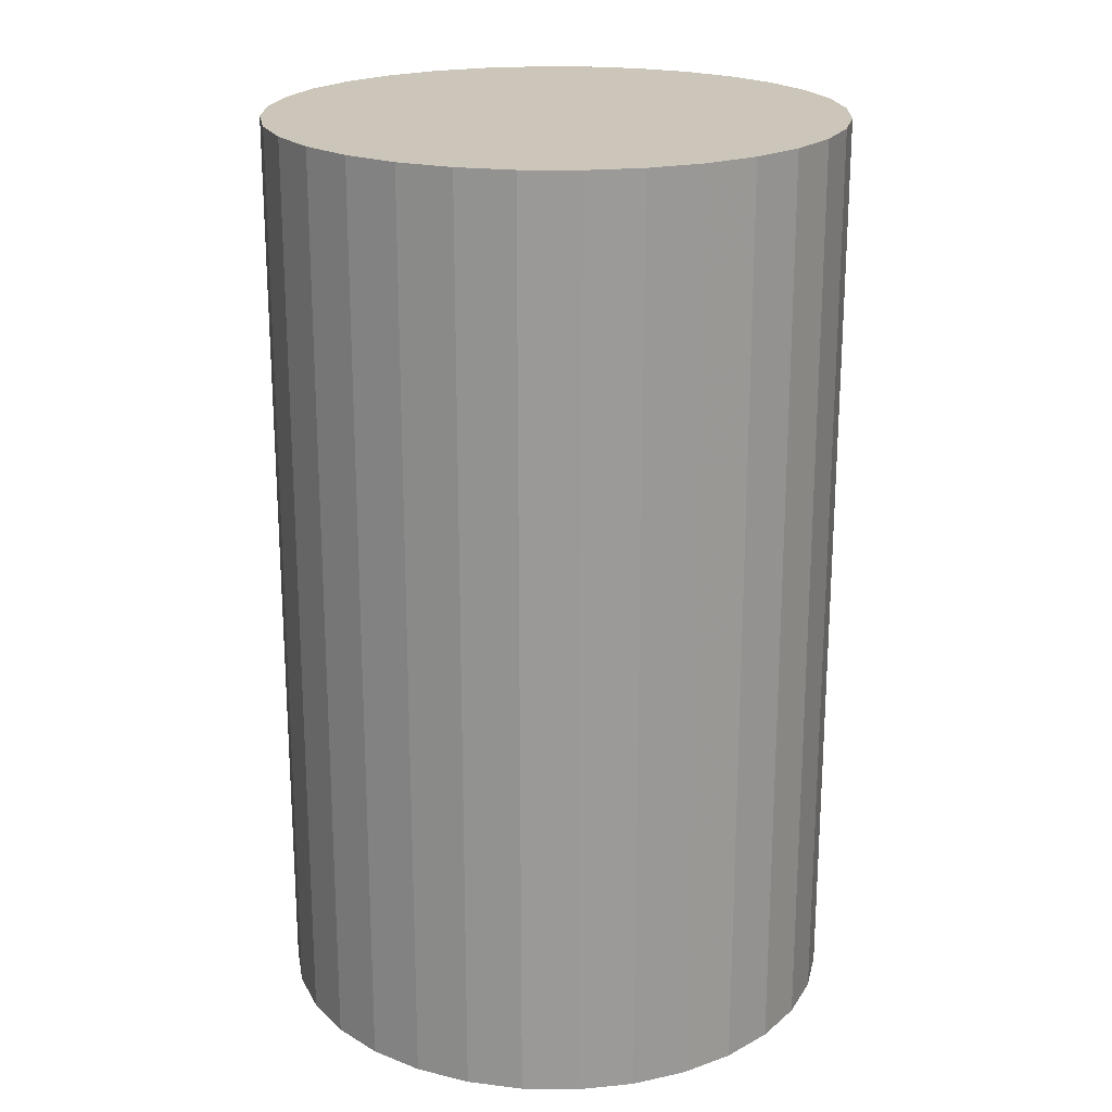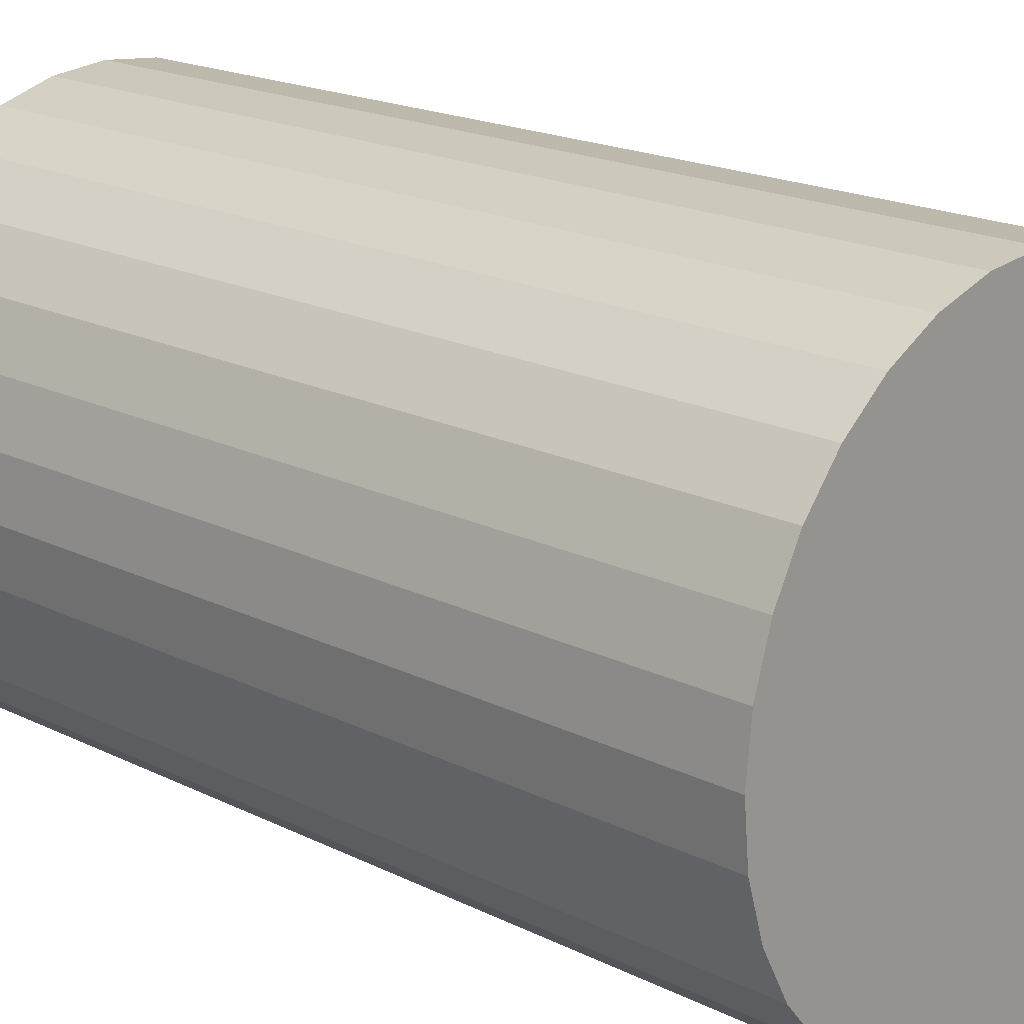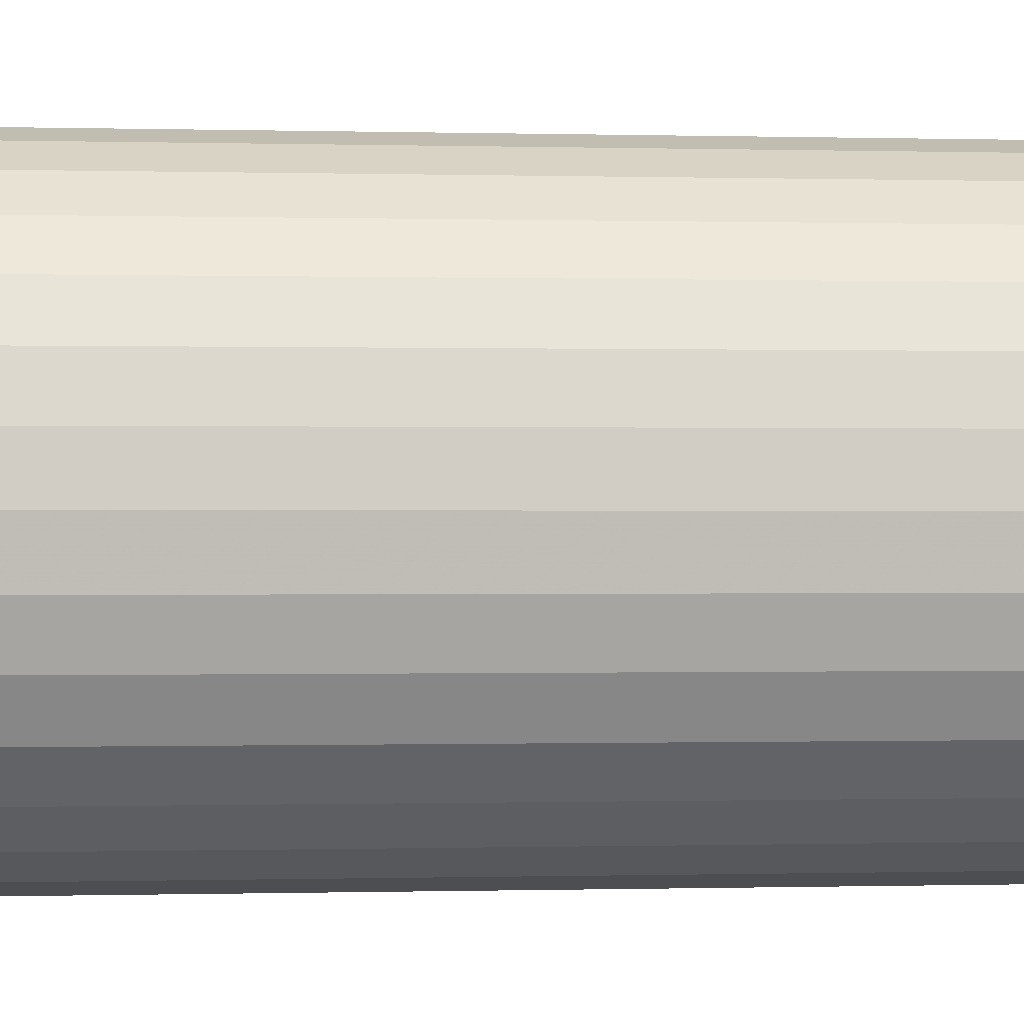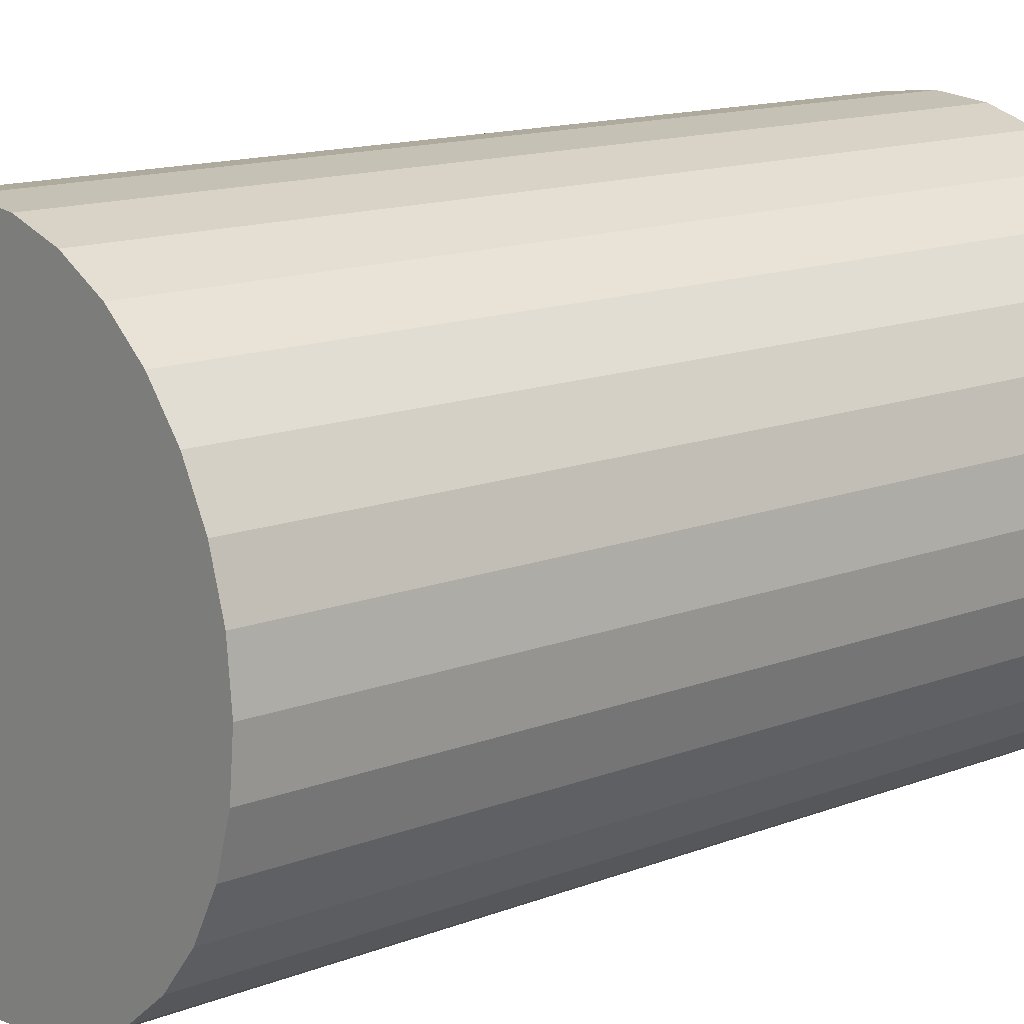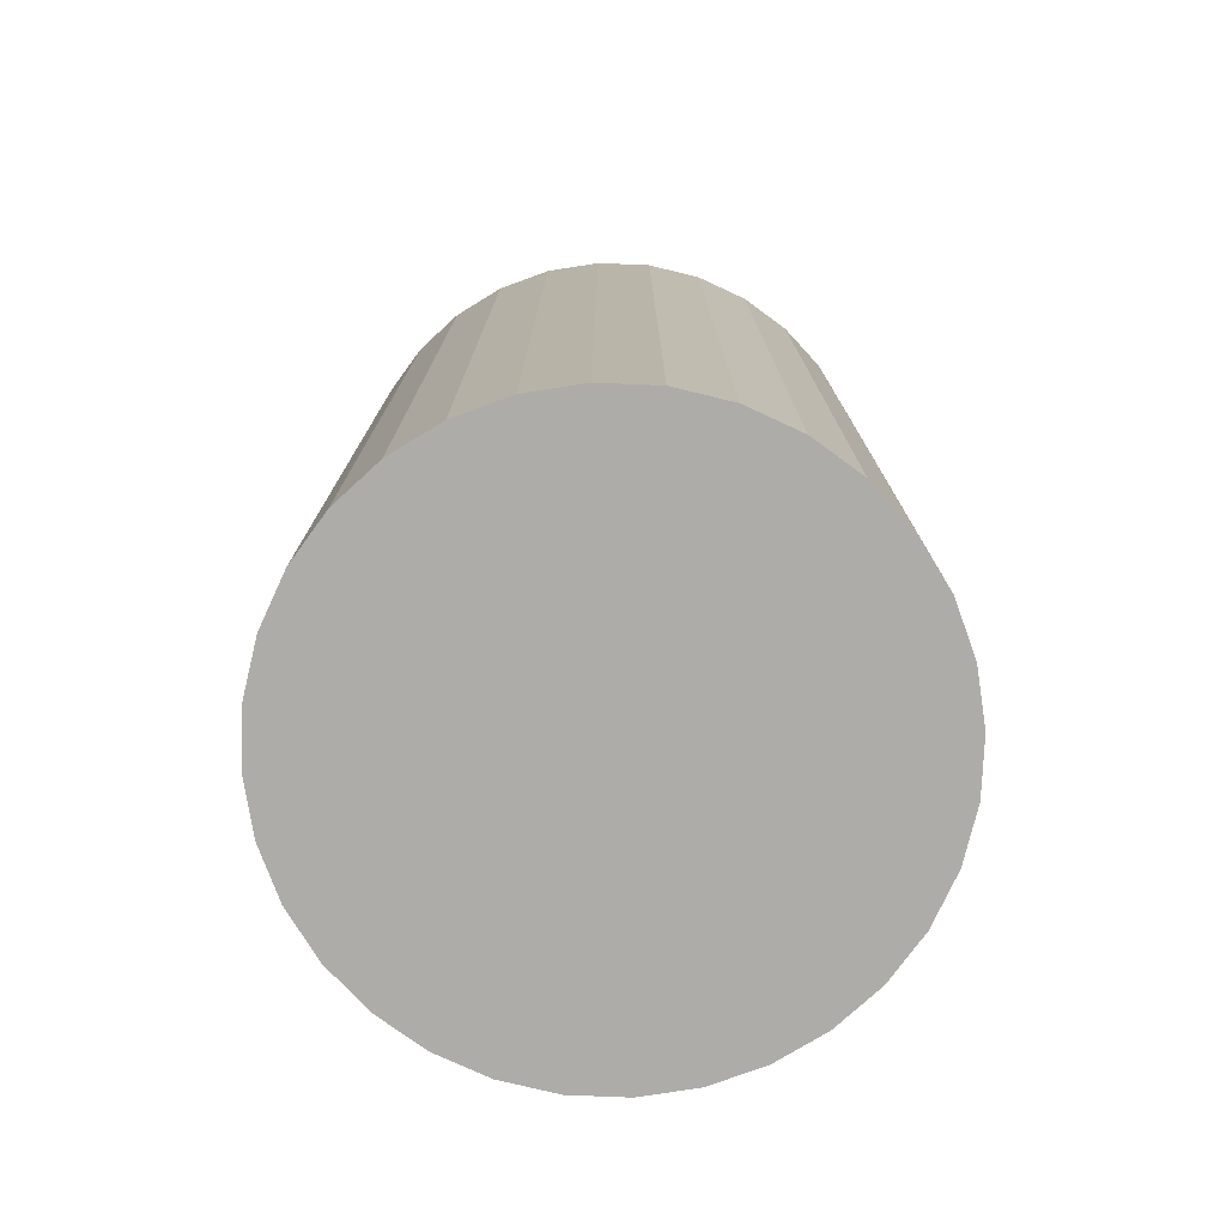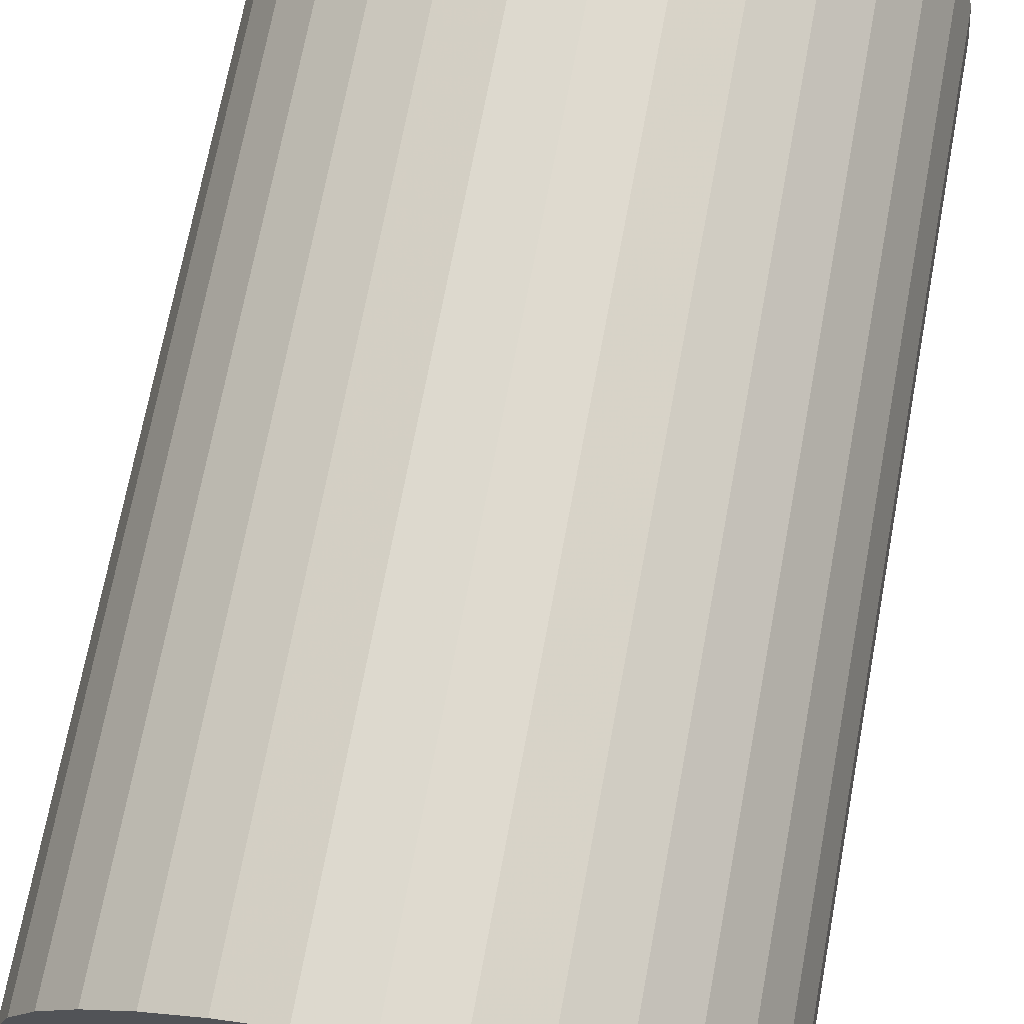
<metadata>
{"format":"obj","ext":"obj","renderer":"f3d","projection":"perspective","resolution":1024,"background":"white","views":[{"elev":20.9,"azim":-38.2,"up":"+Z"},{"elev":18.9,"azim":133.3,"up":"+Y"},{"elev":-0.2,"azim":-95.7,"up":"+Y"},{"elev":14.1,"azim":49.7,"up":"+Y"},{"elev":-76.6,"azim":59.5,"up":"+Z"},{"elev":70.5,"azim":-169.4,"up":"+Y"}]}
</metadata>
<code>
v 0 0 -0.03461
v 0.02145 0 -0.03461
v 0.02145 0 0.03461
v 0 0 0.03461
v 0.02103 0.004184 -0.03461
v 0.02103 0.004184 0.03461
v 0.01981 0.008207 -0.03461
v 0.01981 0.008207 0.03461
v 0.01783 0.01191 -0.03461
v 0.01783 0.01191 0.03461
v 0.01516 0.01516 -0.03461
v 0.01516 0.01516 0.03461
v 0.01191 0.01783 -0.03461
v 0.01191 0.01783 0.03461
v 0.008207 0.01981 -0.03461
v 0.008207 0.01981 0.03461
v 0.004184 0.02103 -0.03461
v 0.004184 0.02103 0.03461
v 0 0.02145 -0.03461
v 0 0.02145 0.03461
v -0.004184 0.02103 -0.03461
v -0.004184 0.02103 0.03461
v -0.008207 0.01981 -0.03461
v -0.008207 0.01981 0.03461
v -0.01191 0.01783 -0.03461
v -0.01191 0.01783 0.03461
v -0.01516 0.01516 -0.03461
v -0.01516 0.01516 0.03461
v -0.01783 0.01191 -0.03461
v -0.01783 0.01191 0.03461
v -0.01981 0.008207 -0.03461
v -0.01981 0.008207 0.03461
v -0.02103 0.004184 -0.03461
v -0.02103 0.004184 0.03461
v -0.02145 0 -0.03461
v -0.02145 0 0.03461
v -0.02103 -0.004184 -0.03461
v -0.02103 -0.004184 0.03461
v -0.01981 -0.008207 -0.03461
v -0.01981 -0.008207 0.03461
v -0.01783 -0.01191 -0.03461
v -0.01783 -0.01191 0.03461
v -0.01516 -0.01516 -0.03461
v -0.01516 -0.01516 0.03461
v -0.01191 -0.01783 -0.03461
v -0.01191 -0.01783 0.03461
v -0.008207 -0.01981 -0.03461
v -0.008207 -0.01981 0.03461
v -0.004184 -0.02103 -0.03461
v -0.004184 -0.02103 0.03461
v -0 -0.02145 -0.03461
v -0 -0.02145 0.03461
v 0.004184 -0.02103 -0.03461
v 0.004184 -0.02103 0.03461
v 0.008207 -0.01981 -0.03461
v 0.008207 -0.01981 0.03461
v 0.01191 -0.01783 -0.03461
v 0.01191 -0.01783 0.03461
v 0.01516 -0.01516 -0.03461
v 0.01516 -0.01516 0.03461
v 0.01783 -0.01191 -0.03461
v 0.01783 -0.01191 0.03461
v 0.01981 -0.008207 -0.03461
v 0.01981 -0.008207 0.03461
v 0.02103 -0.004184 -0.03461
v 0.02103 -0.004184 0.03461
f 2 1 5
f 2 5 3
f 3 5 6
f 3 6 4
f 5 1 7
f 5 7 6
f 6 7 8
f 6 8 4
f 7 1 9
f 7 9 8
f 8 9 10
f 8 10 4
f 9 1 11
f 9 11 10
f 10 11 12
f 10 12 4
f 11 1 13
f 11 13 12
f 12 13 14
f 12 14 4
f 13 1 15
f 13 15 14
f 14 15 16
f 14 16 4
f 15 1 17
f 15 17 16
f 16 17 18
f 16 18 4
f 17 1 19
f 17 19 18
f 18 19 20
f 18 20 4
f 19 1 21
f 19 21 20
f 20 21 22
f 20 22 4
f 21 1 23
f 21 23 22
f 22 23 24
f 22 24 4
f 23 1 25
f 23 25 24
f 24 25 26
f 24 26 4
f 25 1 27
f 25 27 26
f 26 27 28
f 26 28 4
f 27 1 29
f 27 29 28
f 28 29 30
f 28 30 4
f 29 1 31
f 29 31 30
f 30 31 32
f 30 32 4
f 31 1 33
f 31 33 32
f 32 33 34
f 32 34 4
f 33 1 35
f 33 35 34
f 34 35 36
f 34 36 4
f 35 1 37
f 35 37 36
f 36 37 38
f 36 38 4
f 37 1 39
f 37 39 38
f 38 39 40
f 38 40 4
f 39 1 41
f 39 41 40
f 40 41 42
f 40 42 4
f 41 1 43
f 41 43 42
f 42 43 44
f 42 44 4
f 43 1 45
f 43 45 44
f 44 45 46
f 44 46 4
f 45 1 47
f 45 47 46
f 46 47 48
f 46 48 4
f 47 1 49
f 47 49 48
f 48 49 50
f 48 50 4
f 49 1 51
f 49 51 50
f 50 51 52
f 50 52 4
f 51 1 53
f 51 53 52
f 52 53 54
f 52 54 4
f 53 1 55
f 53 55 54
f 54 55 56
f 54 56 4
f 55 1 57
f 55 57 56
f 56 57 58
f 56 58 4
f 57 1 59
f 57 59 58
f 58 59 60
f 58 60 4
f 59 1 61
f 59 61 60
f 60 61 62
f 60 62 4
f 61 1 63
f 61 63 62
f 62 63 64
f 62 64 4
f 63 1 65
f 63 65 64
f 64 65 66
f 64 66 4
f 65 1 2
f 65 2 66
f 66 2 3
f 66 3 4

</code>
